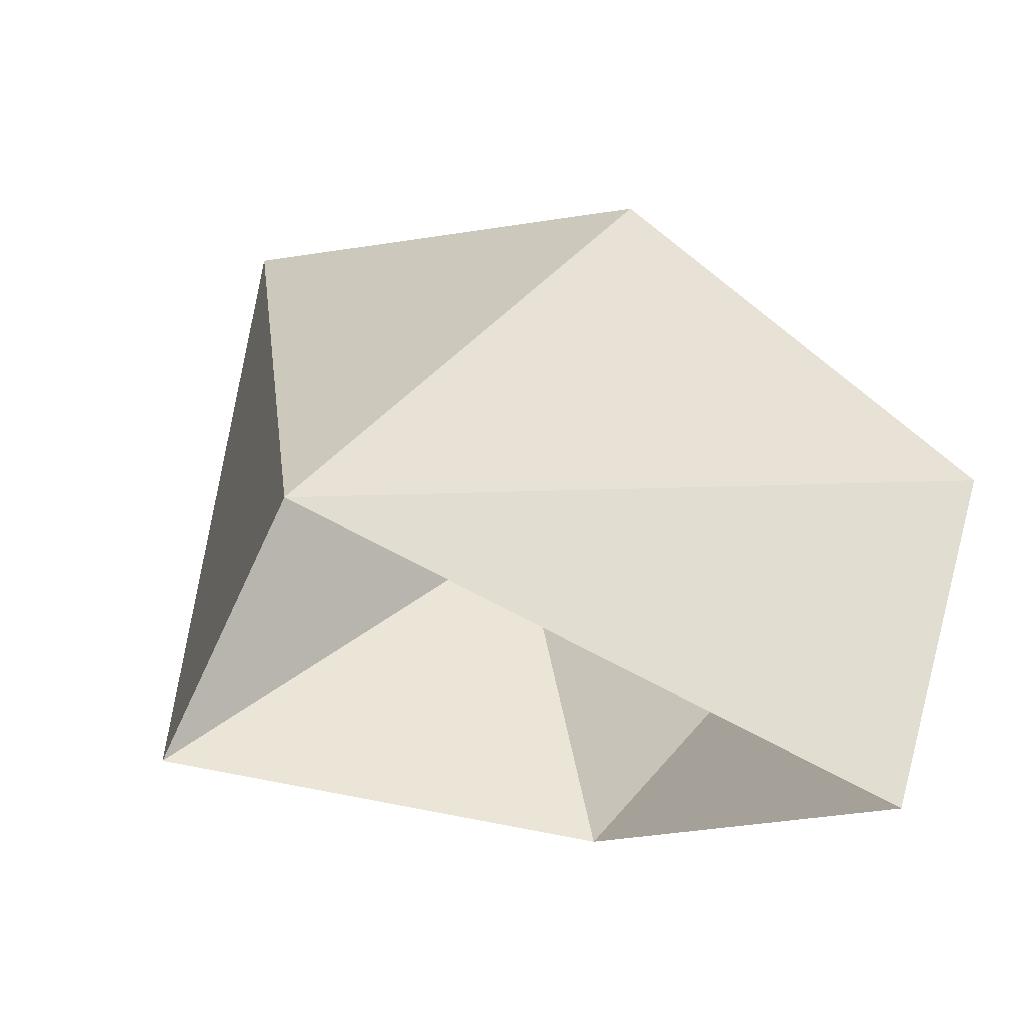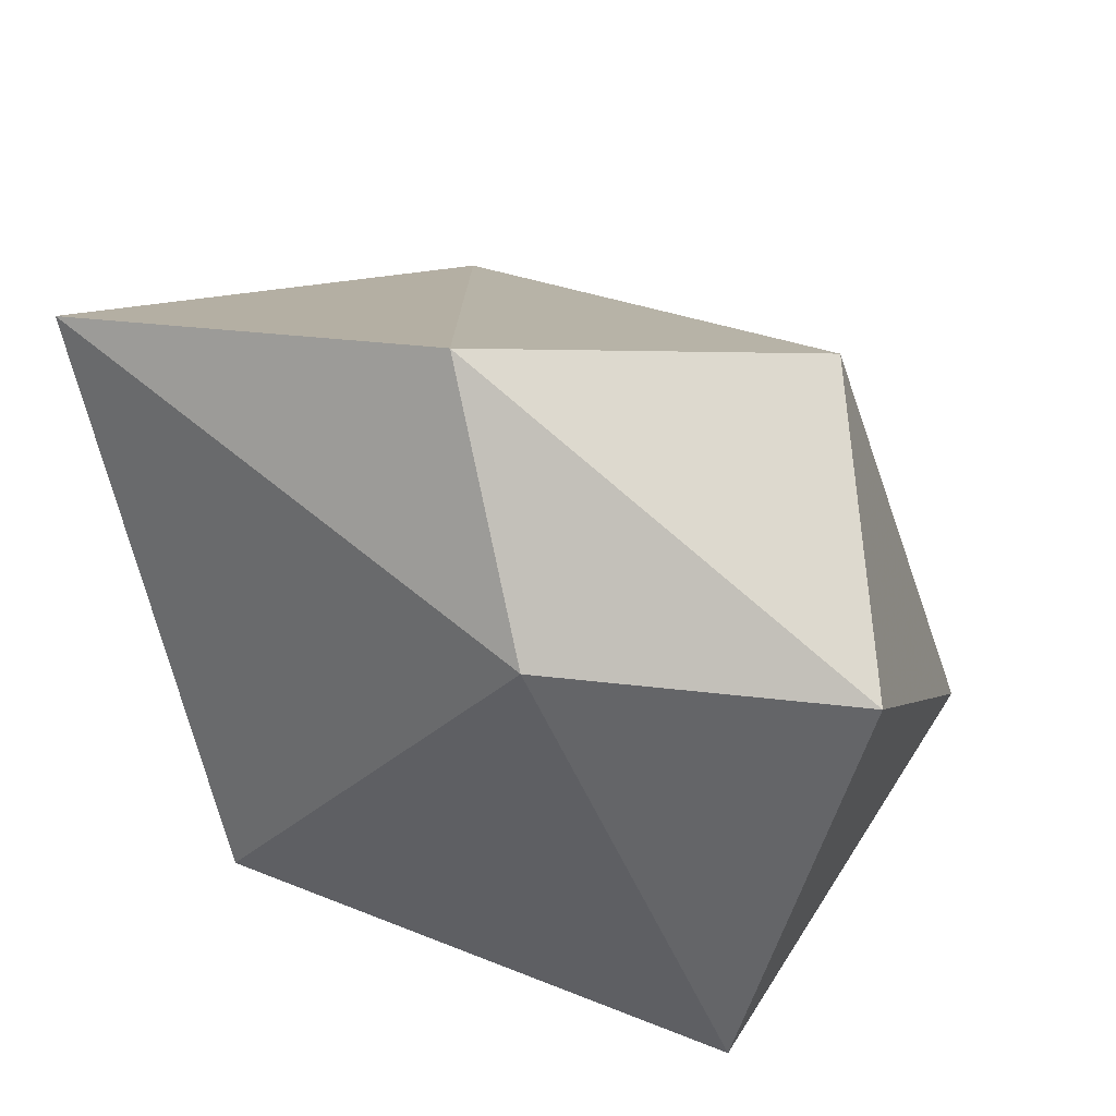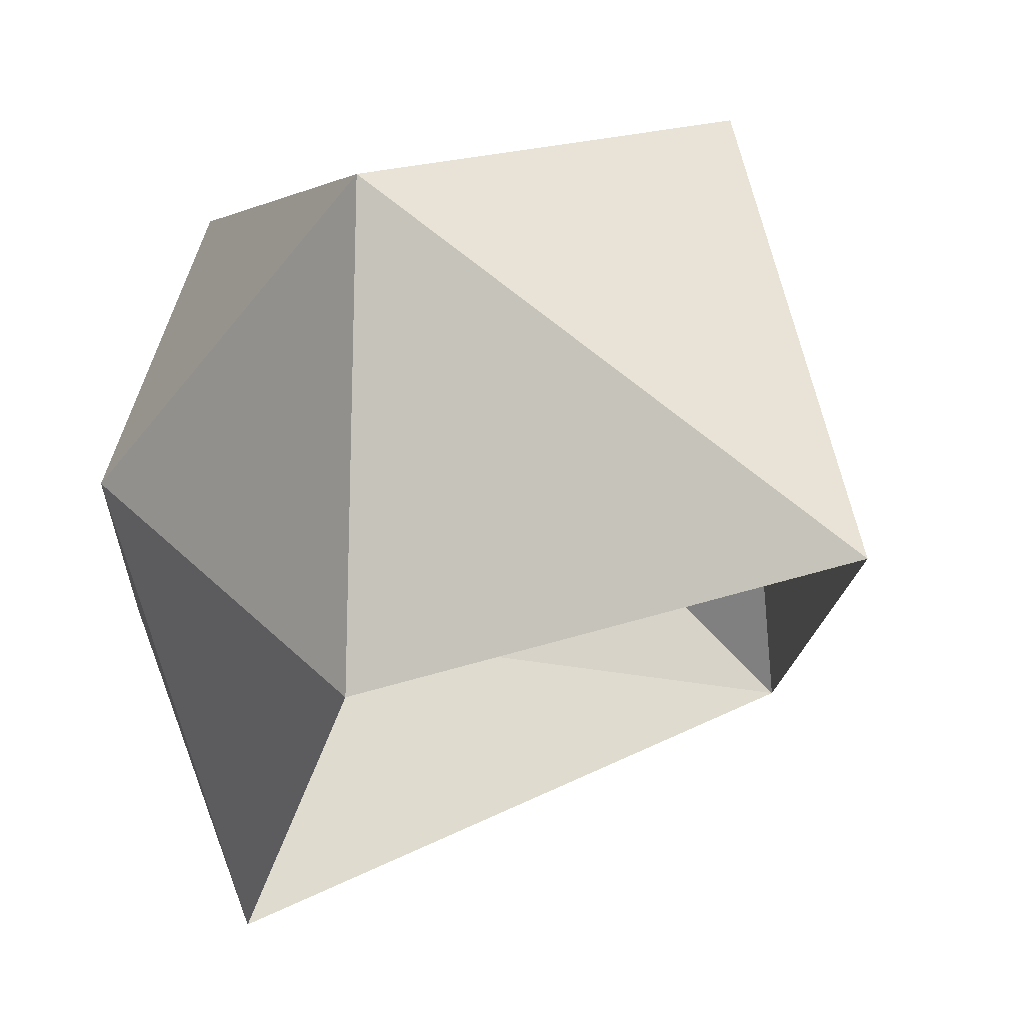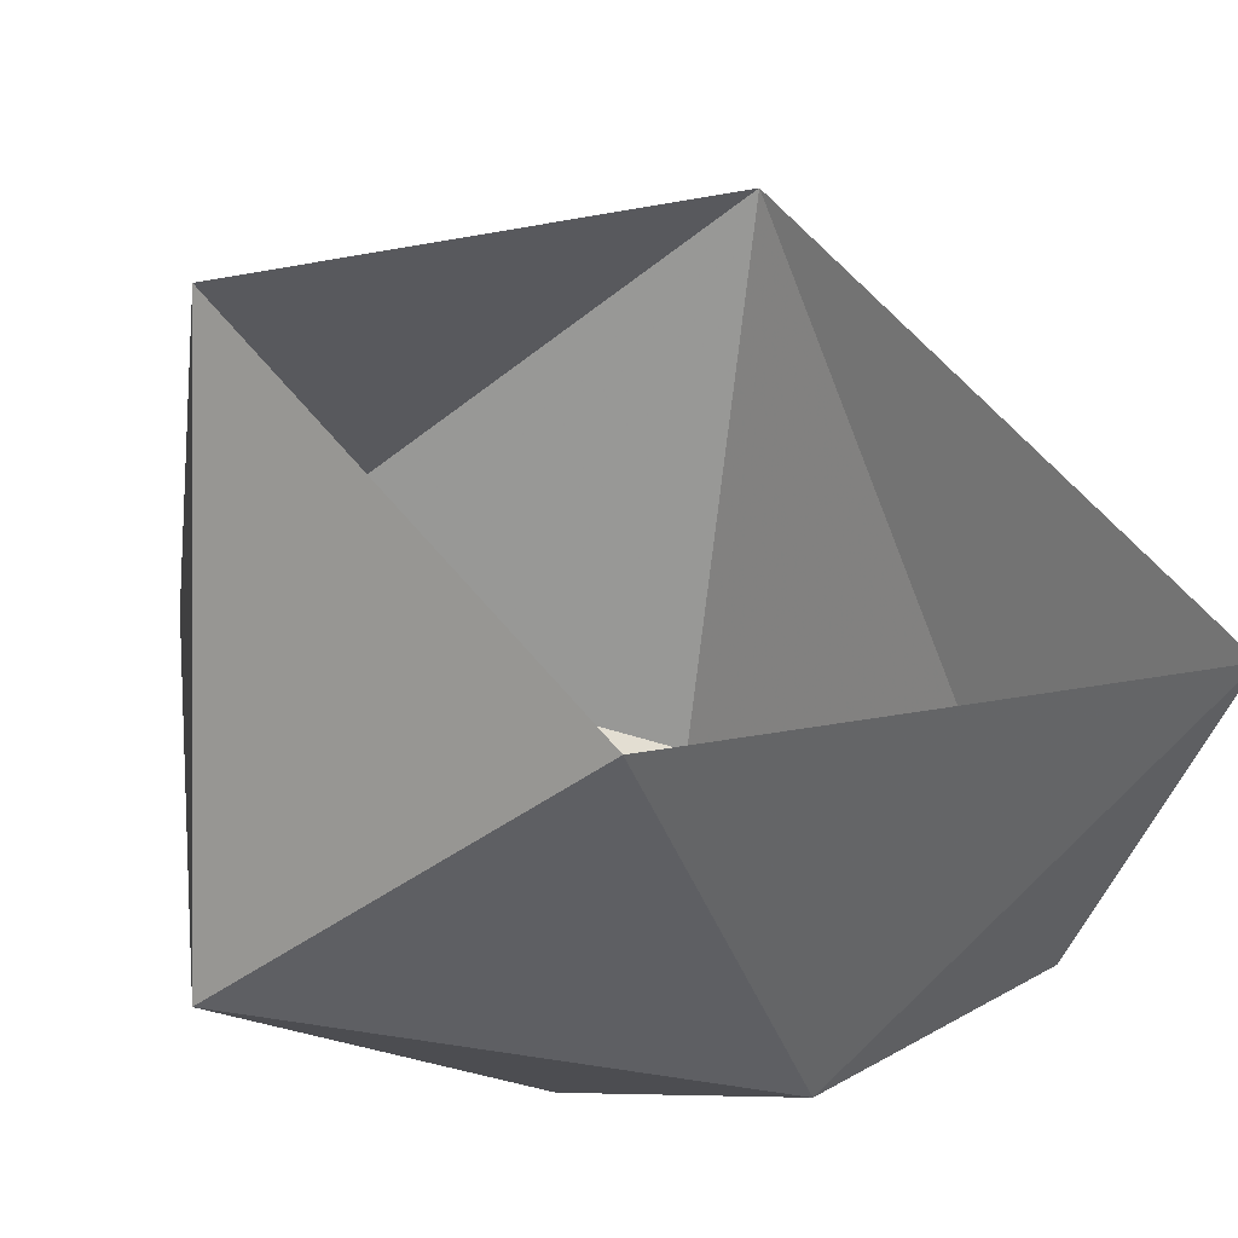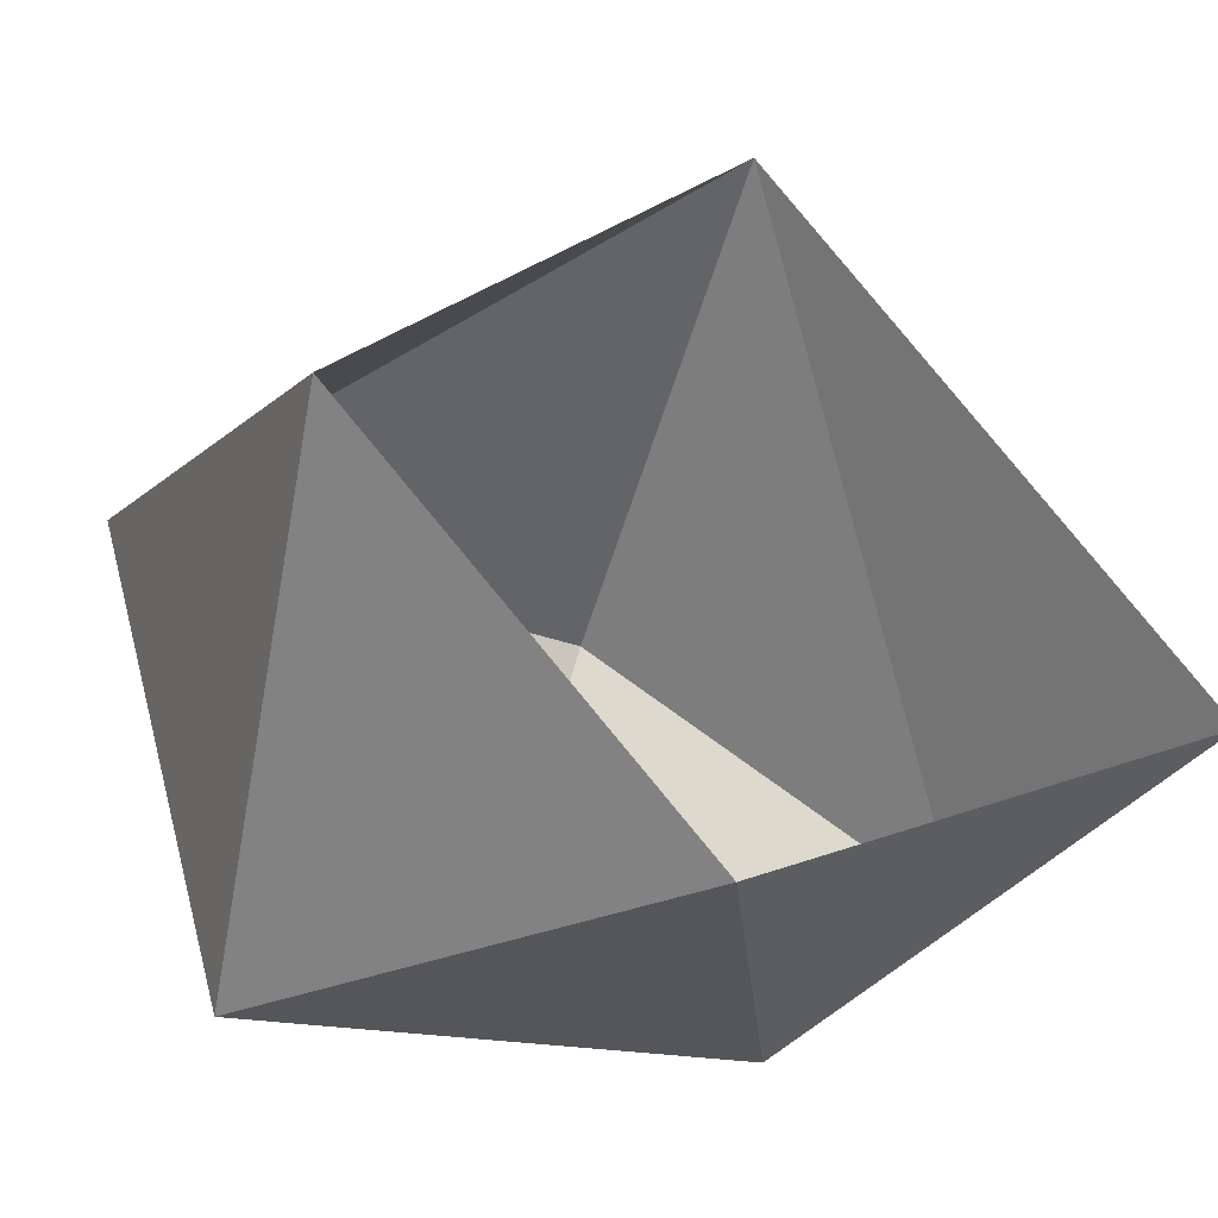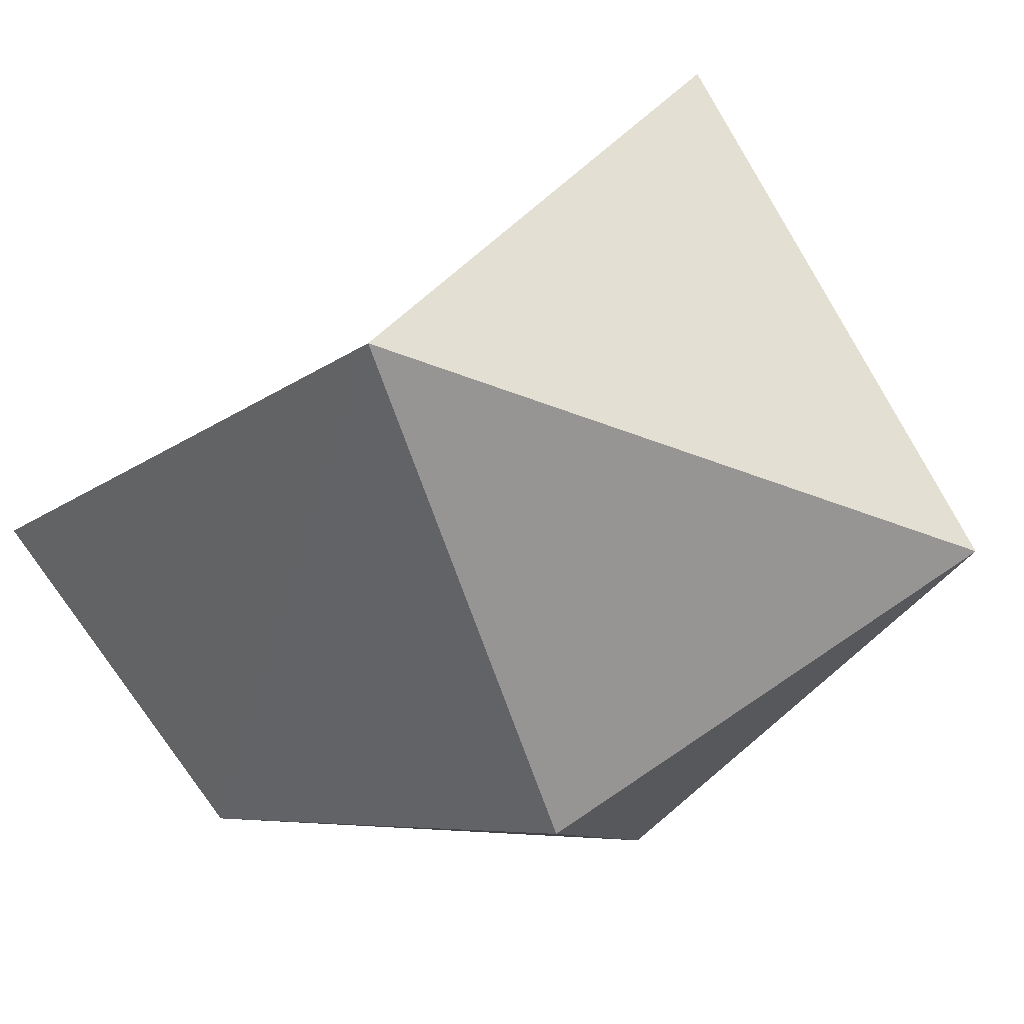
<metadata>
{"format":"obj","ext":"obj","renderer":"f3d","projection":"perspective","resolution":1024,"background":"white","views":[{"elev":-12.3,"azim":45.7,"up":"+Y"},{"elev":-54.6,"azim":103.8,"up":"+Z"},{"elev":-32.5,"azim":-118.3,"up":"+Y"},{"elev":-20.0,"azim":-17.9,"up":"+Z"},{"elev":-4.2,"azim":-33.5,"up":"+Z"},{"elev":66.1,"azim":143.9,"up":"+Z"}]}
</metadata>
<code>
g pSphere91
v 18.85 -5.408 53.35
v 51.68 3.136 -22.02
v 53.51 -36 -3.488
v 25.02 35.73 7.059
v 9.892 33.66 -31.39
v 53.51 -36 -3.488
v 25.84 3.172 -36.6
v -5.315 -35.39 -17.57
v 51.68 3.136 -22.02
v -31.58 10.47 -30.39
v -40.79 -25.5 24.22
v 9.892 33.66 -31.39
v -31.58 10.47 -30.39
v -29.94 39.65 18.29
v -40.79 -25.5 24.22
v 9.892 33.66 -31.39
v -40.79 -25.5 24.22
v -29.94 39.65 18.29
v 18.85 -5.408 53.35
v 25.02 35.73 7.059
v 9.892 33.66 -31.39
g pSphere91_0
f 3 2 1
f 2 4 1
f 5 4 2
f 8 7 6
f 7 9 6
f 10 7 8
f 11 10 8
f 7 12 9
f 10 12 7
f 15 14 13
f 14 16 13
f 19 18 17
f 20 18 19
f 18 20 21

</code>
